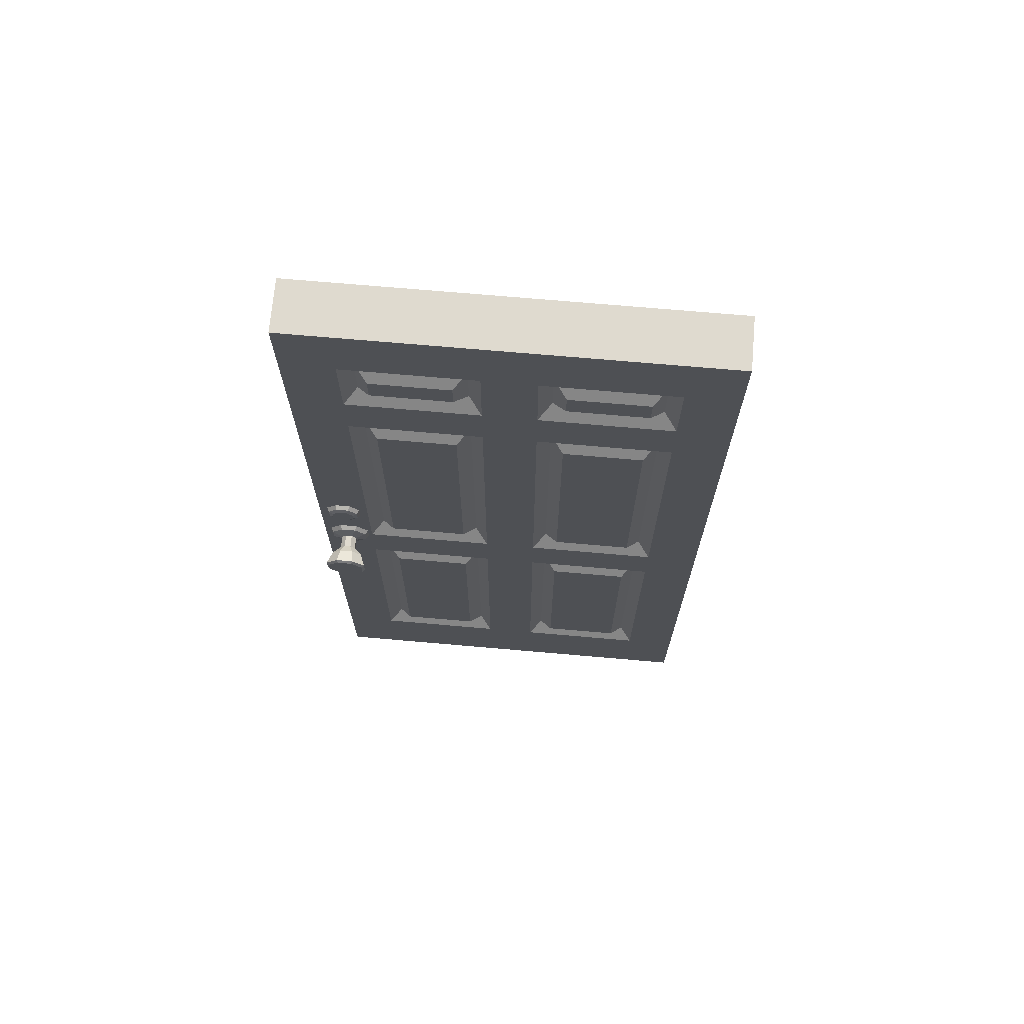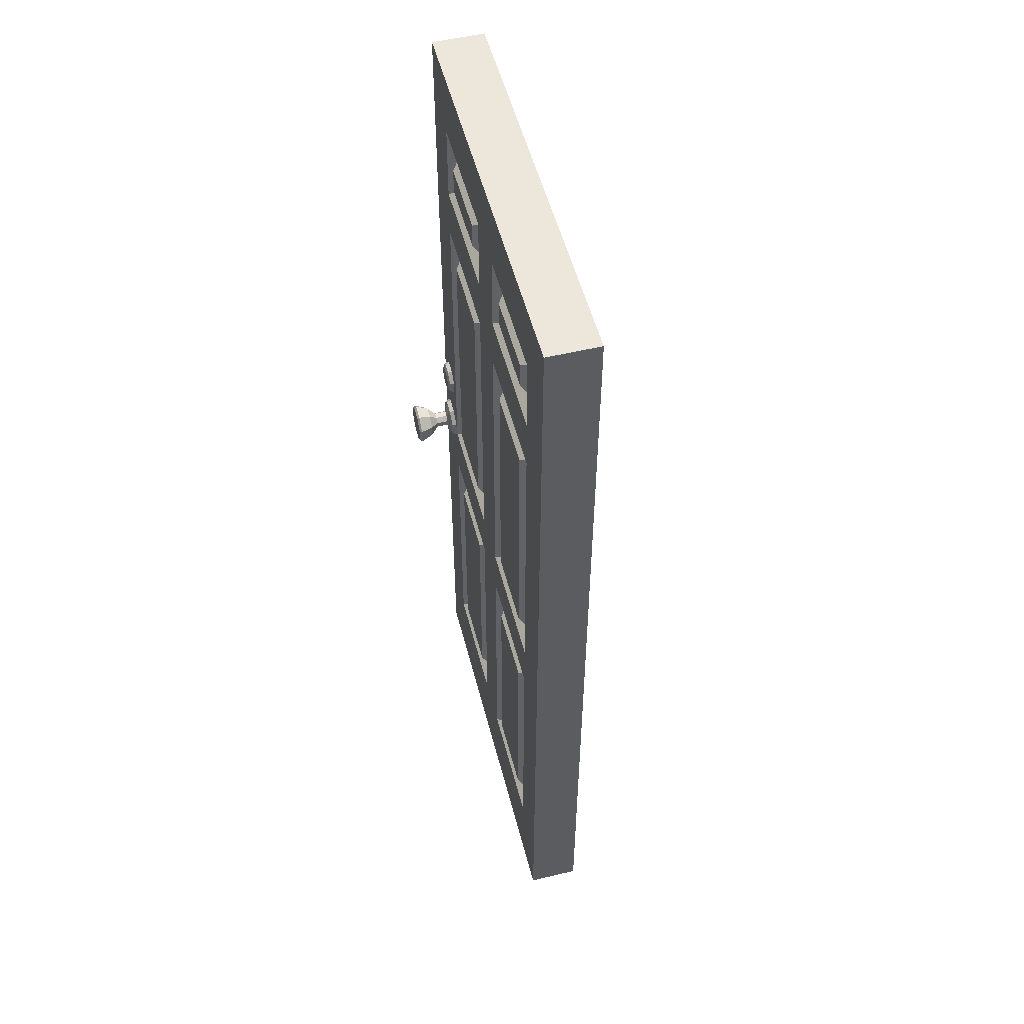
<metadata>
{"format":"obj","ext":"obj","renderer":"f3d","projection":"perspective","resolution":1024,"background":"white","views":[{"elev":70.9,"azim":-175.0,"up":"+Y"},{"elev":53.3,"azim":-104.4,"up":"+Y"}]}
</metadata>
<code>
o object1
g object1
v 0.3331 0.8418 -0.5583
v 0.3125 0.8623 -0.5583
v 0.3075 0.8602 -0.55
v 0.331 0.8368 -0.55
v 0.3875 0.8602 -0.55
v 0.3875 0.8934 -0.55
v 0.3641 0.9168 -0.55
v 0.331 0.9168 -0.55
v 0.3075 0.8934 -0.55
v 0.3641 0.8368 -0.55
v 0.3475 0.8768 -0.55
v 0.3825 0.8913 -0.5583
v 0.3825 0.8623 -0.5583
v 0.3625 0.8706 -0.565
v 0.3625 0.883 -0.565
v 0.3538 0.8918 -0.565
v 0.362 0.9118 -0.5583
v 0.3413 0.8918 -0.565
v 0.3331 0.9118 -0.5583
v 0.3325 0.883 -0.565
v 0.3125 0.8913 -0.5583
v 0.3325 0.8706 -0.565
v 0.3325 0.8706 -0.5886
v 0.3325 0.883 -0.5886
v 0.3413 0.8618 -0.565
v 0.3413 0.8618 -0.5886
v 0.3538 0.8618 -0.565
v 0.3538 0.8618 -0.5886
v 0.3625 0.8706 -0.5886
v 0.3775 0.8644 -0.6043
v 0.36 0.8468 -0.6043
v 0.3625 0.883 -0.5886
v 0.3775 0.8892 -0.6043
v 0.36 0.9068 -0.6043
v 0.3538 0.8918 -0.5886
v 0.3351 0.9068 -0.6043
v 0.3413 0.8918 -0.5886
v 0.3175 0.8892 -0.6043
v 0.331 0.9168 -0.6293
v 0.3075 0.8934 -0.6293
v 0.3331 0.9118 -0.6335
v 0.3125 0.8913 -0.6335
v 0.3825 0.8623 -0.6335
v 0.362 0.8418 -0.6335
v 0.3331 0.8418 -0.6335
v 0.3125 0.8623 -0.6335
v 0.362 0.9118 -0.6335
v 0.3825 0.8913 -0.6335
v 0.3475 0.8768 -0.6335
v 0.3641 0.8368 -0.6293
v 0.3875 0.8602 -0.6293
v 0.3875 0.8934 -0.6293
v 0.3641 0.9168 -0.6293
v 0.3075 0.8602 -0.6293
v 0.331 0.8368 -0.6293
v 0.3175 0.8644 -0.6043
v 0.3351 0.8468 -0.6043
v 0.362 0.8418 -0.5583
f 4 3 1
f 3 2 1
f 5 6 11
f 4 10 11
f 3 4 11
f 9 3 11
f 8 9 11
f 7 8 11
f 6 7 11
f 10 5 11
f 13 12 6
f 13 6 5
f 15 12 14
f 12 13 14
f 16 17 15
f 17 12 15
f 18 19 16
f 19 17 16
f 20 21 18
f 21 19 18
f 22 2 21
f 22 21 20
f 23 22 20
f 23 20 24
f 26 25 23
f 25 22 23
f 28 27 26
f 27 25 26
f 29 14 28
f 14 27 28
f 28 31 29
f 31 30 29
f 29 30 33
f 29 33 32
f 32 33 34
f 32 34 35
f 35 34 36
f 35 36 37
f 37 36 38
f 37 38 24
f 39 40 36
f 40 38 36
f 41 42 39
f 42 40 39
f 43 44 49
f 47 48 49
f 41 47 49
f 42 41 49
f 46 42 49
f 45 46 49
f 44 45 49
f 48 43 49
f 51 50 43
f 50 44 43
f 43 48 52
f 43 52 51
f 53 52 48
f 53 48 47
f 55 54 45
f 54 46 45
f 57 56 55
f 56 54 55
f 31 57 50
f 57 55 50
f 50 55 44
f 55 45 44
f 47 41 53
f 41 39 53
f 42 46 40
f 46 54 40
f 40 54 38
f 54 56 38
f 53 39 34
f 39 36 34
f 34 33 52
f 34 52 53
f 51 52 33
f 51 33 30
f 30 31 51
f 31 50 51
f 26 57 28
f 57 31 28
f 27 58 1
f 27 1 25
f 23 56 26
f 56 57 26
f 24 38 23
f 38 56 23
f 24 20 18
f 24 18 37
f 37 18 16
f 37 16 35
f 35 16 15
f 35 15 32
f 32 15 29
f 15 14 29
f 14 13 58
f 14 58 27
f 5 10 13
f 10 58 13
f 19 21 8
f 21 9 8
f 17 19 7
f 19 8 7
f 7 6 12
f 7 12 17
f 10 4 58
f 4 1 58
f 25 1 2
f 25 2 22
f 21 2 9
f 2 3 9
o object2
g object2
v 0.3331 0.8418 -0.3665
v 0.3125 0.8623 -0.3665
v 0.3075 0.8602 -0.3707
v 0.331 0.8368 -0.3707
v 0.3825 0.8623 -0.3665
v 0.362 0.8418 -0.3665
v 0.3125 0.8913 -0.3665
v 0.3331 0.9118 -0.3665
v 0.362 0.9118 -0.3665
v 0.3825 0.8913 -0.3665
v 0.3475 0.8768 -0.3665
v 0.3075 0.8934 -0.3707
v 0.331 0.9168 -0.3707
v 0.3175 0.8892 -0.3957
v 0.3351 0.9068 -0.3957
v 0.3413 0.8918 -0.4114
v 0.3325 0.883 -0.4114
v 0.3175 0.8644 -0.3957
v 0.3325 0.8706 -0.4114
v 0.3413 0.8618 -0.4114
v 0.3351 0.8468 -0.3957
v 0.3538 0.8618 -0.4114
v 0.36 0.8468 -0.3957
v 0.3625 0.8706 -0.4114
v 0.3775 0.8644 -0.3957
v 0.3625 0.883 -0.4114
v 0.3775 0.8892 -0.3957
v 0.36 0.9068 -0.3957
v 0.3538 0.8918 -0.4114
v 0.3538 0.8918 -0.435
v 0.3625 0.883 -0.435
v 0.3413 0.8918 -0.435
v 0.3331 0.9118 -0.4417
v 0.362 0.9118 -0.4417
v 0.3325 0.883 -0.435
v 0.3125 0.8913 -0.4417
v 0.3325 0.8706 -0.435
v 0.3125 0.8623 -0.4417
v 0.3331 0.8418 -0.4417
v 0.3413 0.8618 -0.435
v 0.362 0.8418 -0.4417
v 0.3538 0.8618 -0.435
v 0.3825 0.8623 -0.4417
v 0.3625 0.8706 -0.435
v 0.3825 0.8913 -0.4417
v 0.3875 0.8602 -0.45
v 0.3875 0.8934 -0.45
v 0.3641 0.9168 -0.45
v 0.331 0.9168 -0.45
v 0.3075 0.8934 -0.45
v 0.3075 0.8602 -0.45
v 0.331 0.8368 -0.45
v 0.3641 0.8368 -0.45
v 0.3475 0.8768 -0.45
v 0.3875 0.8934 -0.3707
v 0.3641 0.9168 -0.3707
v 0.3875 0.8602 -0.3707
v 0.3641 0.8368 -0.3707
f 59 60 62
f 60 61 62
f 68 67 69
f 64 63 69
f 59 64 69
f 60 59 69
f 65 60 69
f 66 65 69
f 67 66 69
f 63 68 69
f 71 70 66
f 70 65 66
f 73 72 71
f 72 70 71
f 75 72 74
f 72 73 74
f 77 76 72
f 77 72 75
f 78 79 76
f 78 76 77
f 80 81 79
f 80 79 78
f 82 83 81
f 82 81 80
f 84 85 82
f 85 83 82
f 87 86 84
f 86 85 84
f 84 89 87
f 89 88 87
f 87 88 74
f 88 90 74
f 88 92 91
f 88 91 90
f 90 91 94
f 90 94 93
f 93 94 95
f 94 96 95
f 95 96 98
f 96 97 98
f 98 97 100
f 97 99 100
f 100 99 102
f 99 101 102
f 102 101 103
f 102 103 89
f 104 105 103
f 104 103 101
f 111 110 112
f 105 104 112
f 106 105 112
f 107 106 112
f 108 107 112
f 109 108 112
f 110 109 112
f 104 111 112
f 92 103 105
f 92 105 106
f 101 99 104
f 99 111 104
f 99 97 111
f 97 110 111
f 97 96 110
f 96 109 110
f 108 109 94
f 109 96 94
f 107 108 91
f 108 94 91
f 106 107 92
f 107 91 92
f 89 103 92
f 89 92 88
f 114 113 85
f 114 85 86
f 82 102 89
f 82 89 84
f 83 85 113
f 83 113 115
f 80 100 102
f 80 102 82
f 115 116 83
f 116 81 83
f 78 98 100
f 78 100 80
f 116 62 81
f 62 79 81
f 77 95 98
f 77 98 78
f 75 93 77
f 93 95 77
f 74 90 75
f 90 93 75
f 74 73 87
f 73 86 87
f 86 73 114
f 73 71 114
f 72 76 70
f 76 61 70
f 114 71 67
f 71 66 67
f 67 68 113
f 67 113 114
f 115 113 68
f 115 68 63
f 63 64 115
f 64 116 115
f 64 59 116
f 59 62 116
f 62 61 79
f 61 76 79
f 70 61 65
f 61 60 65
o object3
g object3
v 0.3587 0.9907 -0.5617
v 0.3622 0.9823 -0.5583
v 0.3795 0.9996 -0.5583
v 0.3711 1.003 -0.5617
v 0.3795 1.024 -0.5583
v 0.3711 1.021 -0.5617
v 0.3587 1.033 -0.5617
v 0.3622 1.041 -0.5583
v 0.3413 1.033 -0.5617
v 0.3378 1.041 -0.5583
v 0.3289 1.021 -0.5617
v 0.3205 1.024 -0.5583
v 0.3289 1.003 -0.5617
v 0.3205 0.9996 -0.5583
v 0.3378 0.9823 -0.5583
v 0.3413 0.9907 -0.5617
v 0.3162 0.9978 -0.55
v 0.336 0.978 -0.55
v 0.3837 0.9978 -0.55
v 0.3837 1.026 -0.55
v 0.364 1.046 -0.55
v 0.336 1.046 -0.55
v 0.3162 1.026 -0.55
v 0.364 0.978 -0.55
v 0.35 1.012 -0.55
v 0.35 1.012 -0.5617
f 120 119 118
f 120 118 117
f 122 121 120
f 121 119 120
f 123 124 122
f 124 121 122
f 125 126 123
f 126 124 123
f 127 128 125
f 128 126 125
f 129 130 128
f 129 128 127
f 132 131 130
f 132 130 129
f 134 133 131
f 133 130 131
f 135 136 141
f 134 140 141
f 133 134 141
f 139 133 141
f 138 139 141
f 137 138 141
f 136 137 141
f 140 135 141
f 140 134 118
f 134 131 118
f 128 130 139
f 130 133 139
f 126 128 138
f 128 139 138
f 124 126 137
f 126 138 137
f 137 136 121
f 137 121 124
f 119 121 136
f 119 136 135
f 125 123 142
f 129 127 142
f 132 129 142
f 117 132 142
f 120 117 142
f 122 120 142
f 123 122 142
f 127 125 142
f 117 118 131
f 117 131 132
f 135 140 119
f 140 118 119
o object4
g object4
v -0.1 0.2375 -0.45
v -0.25 0.2375 -0.45
v -0.25 0.7125 -0.45
v -0.1 0.7125 -0.45
v -0.275 0.7389 -0.475
v -0.075 0.7389 -0.475
v -0.3 0.7653 -0.45
v -0.05 0.7653 -0.45
v -0.3 0.1847 -0.45
v -0.275 0.2111 -0.475
v -0.3 0.475 -0.45
v -0.05 0.1847 -0.45
v -0.075 0.2111 -0.475
v -0.05 0.475 -0.45
v 0.05 0.475 -0.45
v 0.05 0.1847 -0.45
v 0.3 0.1847 -0.45
v 0.3 0.475 -0.45
v 0.4 0.475 -0.45
v 0.4 0 -0.45
v -0.4 0 -0.45
v -0.4 0.475 -0.45
v -0.05 1.188 -0.45
v -0.05 1.504 -0.45
v -0.3 1.504 -0.45
v -0.3 1.188 -0.45
v -0.4 1.188 -0.45
v -0.4 1.689 -0.45
v -0.3 1.689 -0.45
v -0.3 1.61 -0.45
v -0.05 1.61 -0.45
v -0.05 1.689 -0.45
v 0.05 1.689 -0.45
v 0.05 1.61 -0.45
v 0.175 1.61 -0.45
v 0.175 1.504 -0.45
v 0.05 1.504 -0.45
v 0.05 1.188 -0.45
v -0.3 0.8708 -0.45
v -0.05 0.8708 -0.45
v 0.05 0.8708 -0.45
v 0.3 0.8708 -0.45
v 0.3 1.188 -0.45
v 0.4 1.188 -0.45
v 0.3 0.7653 -0.45
v 0.05 0.7653 -0.45
v 0.3 1.61 -0.45
v 0.3 1.768 -0.45
v 0.175 1.768 -0.45
v 0.175 1.9 -0.45
v 0.4 1.9 -0.45
v 0.3 1.504 -0.45
v -0.05 1.768 -0.45
v -0.3 1.768 -0.45
v -0.4 1.9 -0.45
v 0.05 1.768 -0.45
v -0.275 0.8972 -0.475
v -0.075 0.8972 -0.475
v -0.25 0.9236 -0.45
v -0.1 0.9236 -0.45
v -0.25 1.451 -0.45
v -0.275 1.478 -0.475
v -0.1 1.451 -0.45
v -0.075 1.478 -0.475
v -0.075 1.636 -0.475
v -0.075 1.742 -0.475
v -0.1 1.663 -0.45
v -0.1 1.715 -0.45
v -0.25 1.663 -0.45
v -0.275 1.636 -0.475
v -0.25 1.715 -0.45
v -0.275 1.742 -0.475
v 0.275 1.636 -0.475
v 0.275 1.742 -0.475
v 0.25 1.663 -0.45
v 0.25 1.715 -0.45
v 0.1 1.663 -0.45
v 0.075 1.636 -0.475
v 0.1 1.715 -0.45
v 0.075 1.742 -0.475
v 0.075 0.2111 -0.475
v 0.275 0.2111 -0.475
v 0.1 0.2375 -0.45
v 0.25 0.2375 -0.45
v 0.1 0.7125 -0.45
v 0.075 0.7389 -0.475
v 0.25 0.7125 -0.45
v 0.275 0.7389 -0.475
v 0.075 0.8972 -0.475
v 0.275 0.8972 -0.475
v 0.1 0.9236 -0.45
v 0.25 0.9236 -0.45
v 0.1 1.451 -0.45
v 0.075 1.478 -0.475
v 0.25 1.451 -0.45
v 0.275 1.478 -0.475
v 0.4 0 -0.55
v -0.4 0 -0.55
v -0.3 0.475 -0.55
v -0.3 0.1847 -0.55
v -0.05 0.1847 -0.55
v -0.05 0.475 -0.55
v 0.05 0.475 -0.55
v 0.05 0.1847 -0.55
v 0.3 0.1847 -0.55
v 0.3 0.475 -0.55
v 0.4 0.475 -0.55
v -0.4 0.475 -0.55
v -0.05 1.188 -0.55
v -0.05 1.504 -0.55
v -0.3 1.504 -0.55
v -0.3 1.188 -0.55
v -0.4 1.188 -0.55
v -0.4 1.689 -0.55
v -0.3 1.689 -0.55
v -0.3 1.61 -0.55
v -0.05 1.61 -0.55
v -0.05 1.689 -0.55
v 0.05 1.689 -0.55
v 0.05 1.61 -0.55
v 0.175 1.61 -0.55
v 0.175 1.504 -0.55
v 0.05 1.504 -0.55
v 0.05 1.188 -0.55
v -0.3 0.8708 -0.55
v -0.05 0.8708 -0.55
v 0.05 0.8708 -0.55
v 0.3 0.8708 -0.55
v 0.3 1.188 -0.55
v 0.4 1.188 -0.55
v 0.3 0.7653 -0.55
v 0.05 0.7653 -0.55
v -0.05 0.7653 -0.55
v -0.3 0.7653 -0.55
v 0.3 1.61 -0.55
v 0.3 1.768 -0.55
v 0.175 1.768 -0.55
v 0.175 1.9 -0.55
v 0.4 1.9 -0.55
v 0.3 1.504 -0.55
v -0.05 1.768 -0.55
v -0.3 1.768 -0.55
v -0.4 1.9 -0.55
v 0.05 1.768 -0.55
v -0.275 1.478 -0.525
v -0.075 1.478 -0.525
v -0.25 1.451 -0.55
v -0.1 1.451 -0.55
v -0.25 0.9236 -0.55
v -0.275 0.8972 -0.525
v -0.1 0.9236 -0.55
v -0.075 0.8972 -0.525
v -0.275 1.636 -0.525
v -0.275 1.742 -0.525
v -0.25 1.663 -0.55
v -0.25 1.715 -0.55
v -0.1 1.663 -0.55
v -0.075 1.636 -0.525
v -0.1 1.715 -0.55
v -0.075 1.742 -0.525
v -0.275 0.7389 -0.525
v -0.075 0.7389 -0.525
v -0.25 0.7125 -0.55
v -0.1 0.7125 -0.55
v -0.25 0.2375 -0.55
v -0.275 0.2111 -0.525
v -0.1 0.2375 -0.55
v -0.075 0.2111 -0.525
v 0.075 1.636 -0.525
v 0.075 1.742 -0.525
v 0.1 1.663 -0.55
v 0.1 1.715 -0.55
v 0.25 1.663 -0.55
v 0.275 1.636 -0.525
v 0.25 1.715 -0.55
v 0.275 1.742 -0.525
v 0.075 0.7389 -0.525
v 0.275 0.7389 -0.525
v 0.1 0.7125 -0.55
v 0.25 0.7125 -0.55
v 0.1 0.2375 -0.55
v 0.075 0.2111 -0.525
v 0.25 0.2375 -0.55
v 0.275 0.2111 -0.525
v 0.075 1.478 -0.525
v 0.275 1.478 -0.525
v 0.1 1.451 -0.55
v 0.25 1.451 -0.55
v 0.1 0.9236 -0.55
v 0.075 0.8972 -0.525
v 0.25 0.9236 -0.55
v 0.275 0.8972 -0.525
f 146 145 143
f 145 144 143
f 147 145 146
f 147 146 148
f 149 147 148
f 149 148 150
f 153 151 152
f 152 147 153
f 147 149 153
f 152 151 154
f 152 154 155
f 157 156 154
f 162 158 154
f 162 159 158
f 161 160 159
f 187 161 184
f 186 185 184
f 194 186 193
f 193 190 189
f 189 177 178
f 179 178 176
f 176 175 173
f 166 173 172
f 167 172 170
f 197 170 196
f 192 197 195
f 195 198 192
f 198 191 192
f 197 196 195
f 170 171 196
f 170 169 167
f 181 169 164
f 164 153 149
f 149 150 182
f 188 183 182
f 183 180 182
f 180 165 182
f 150 188 182
f 151 164 163
f 151 153 164
f 164 149 181
f 149 182 181
f 181 168 169
f 169 168 167
f 172 171 170
f 167 166 172
f 195 175 198
f 195 174 175
f 175 174 173
f 166 179 173
f 166 165 179
f 165 180 179
f 179 176 173
f 178 177 176
f 192 191 190
f 193 192 190
f 194 193 189
f 189 178 194
f 194 185 186
f 188 187 183
f 187 184 183
f 161 186 184
f 187 160 161
f 162 161 159
f 154 163 162
f 154 151 163
f 150 156 188
f 156 157 188
f 158 157 154
f 199 181 182
f 199 182 200
f 201 199 200
f 201 200 202
f 199 201 204
f 201 203 204
f 204 203 205
f 204 205 206
f 202 205 201
f 205 203 201
f 202 200 205
f 200 206 205
f 200 182 165
f 165 166 206
f 200 165 206
f 167 204 206
f 167 206 166
f 168 181 199
f 199 204 168
f 204 167 168
f 207 173 174
f 174 195 208
f 207 174 208
f 209 207 210
f 207 208 210
f 211 212 207
f 211 207 209
f 212 211 214
f 211 213 214
f 210 213 209
f 213 211 209
f 214 213 210
f 214 210 208
f 196 214 208
f 196 208 195
f 171 172 212
f 212 214 171
f 214 196 171
f 212 172 173
f 212 173 207
f 215 189 216
f 189 190 216
f 217 215 218
f 215 216 218
f 219 220 215
f 219 215 217
f 220 219 222
f 219 221 222
f 217 218 219
f 218 221 219
f 222 221 218
f 222 218 216
f 191 198 222
f 222 216 191
f 216 190 191
f 175 176 220
f 220 222 175
f 222 198 175
f 220 176 177
f 177 189 215
f 220 177 215
f 223 158 159
f 223 159 224
f 225 223 224
f 225 224 226
f 223 225 228
f 225 227 228
f 228 227 229
f 228 229 230
f 229 227 226
f 227 225 226
f 226 224 229
f 224 230 229
f 224 159 160
f 160 187 230
f 224 160 230
f 188 228 230
f 188 230 187
f 157 158 223
f 223 228 157
f 228 188 157
f 231 183 184
f 231 184 232
f 233 231 232
f 233 232 234
f 231 233 236
f 233 235 236
f 236 235 237
f 236 237 238
f 234 237 233
f 237 235 233
f 234 232 237
f 232 238 237
f 232 184 185
f 185 194 238
f 232 185 238
f 178 179 236
f 236 238 178
f 238 194 178
f 180 183 231
f 231 236 180
f 236 179 180
f 239 162 240
f 162 163 240
f 243 244 245
f 274 244 275
f 268 275 276
f 267 276 250
f 240 250 242
f 250 241 242
f 250 255 267
f 253 255 256
f 284 256 285
f 283 285 280
f 280 279 286
f 278 280 281
f 277 281 282
f 272 271 282
f 270 272 249
f 249 248 273
f 247 249 239
f 246 247 239
f 247 248 249
f 269 270 273
f 270 249 273
f 270 271 272
f 282 264 277
f 262 264 265
f 259 265 252
f 266 251 252
f 259 260 261
f 265 266 252
f 259 262 265
f 259 261 262
f 262 263 264
f 264 263 277
f 281 272 282
f 277 278 281
f 278 279 280
f 280 286 283
f 286 261 283
f 261 260 283
f 283 284 285
f 284 257 256
f 256 257 258
f 256 258 253
f 258 259 253
f 259 252 253
f 253 254 255
f 255 254 267
f 276 241 250
f 267 268 276
f 268 266 269
f 268 251 266
f 268 274 275
f 268 269 274
f 269 273 274
f 274 245 244
f 243 246 239
f 239 240 243
f 240 242 243
f 243 245 246
f 252 288 253
f 288 287 253
f 289 287 288
f 289 288 290
f 291 292 289
f 292 287 289
f 292 291 293
f 292 293 294
f 290 293 289
f 293 291 289
f 294 293 288
f 293 290 288
f 251 268 294
f 288 251 294
f 288 252 251
f 294 268 292
f 268 267 292
f 292 267 254
f 254 253 287
f 287 292 254
f 295 258 257
f 257 284 296
f 296 295 257
f 297 295 298
f 295 296 298
f 295 297 299
f 295 299 300
f 300 299 302
f 299 301 302
f 298 301 297
f 301 299 297
f 298 296 302
f 298 302 301
f 283 302 284
f 302 296 284
f 260 259 300
f 302 260 300
f 302 283 260
f 300 259 295
f 259 258 295
f 275 304 276
f 304 303 276
f 305 303 304
f 305 304 306
f 307 308 305
f 308 303 305
f 308 307 309
f 308 309 310
f 307 305 309
f 305 306 309
f 310 309 304
f 309 306 304
f 244 243 310
f 304 244 310
f 304 275 244
f 310 243 308
f 243 242 308
f 308 242 241
f 241 276 303
f 303 308 241
f 311 262 261
f 261 286 312
f 312 311 261
f 313 311 314
f 311 312 314
f 311 313 315
f 311 315 316
f 316 315 318
f 315 317 318
f 315 313 317
f 313 314 317
f 314 312 318
f 314 318 317
f 279 278 318
f 318 312 279
f 312 286 279
f 318 278 316
f 278 277 316
f 263 262 311
f 316 263 311
f 316 277 263
f 273 320 274
f 320 319 274
f 321 319 320
f 321 320 322
f 323 324 321
f 324 319 321
f 324 323 325
f 324 325 326
f 323 321 325
f 321 322 325
f 326 325 320
f 325 322 320
f 248 247 326
f 320 248 326
f 320 273 248
f 326 247 324
f 247 246 324
f 324 246 245
f 245 274 319
f 319 324 245
f 264 282 328
f 328 327 264
f 327 265 264
f 329 327 328
f 329 328 330
f 331 332 329
f 332 327 329
f 332 331 333
f 332 333 334
f 330 333 329
f 333 331 329
f 334 333 328
f 333 330 328
f 271 270 334
f 328 271 334
f 328 282 271
f 334 270 332
f 270 269 332
f 332 269 266
f 266 265 327
f 327 332 266
f 197 285 256
f 170 256 255
f 169 255 250
f 250 163 164
f 250 240 163
f 250 164 169
f 169 170 255
f 170 197 256
f 193 281 280
f 192 280 285
f 285 197 192
f 192 193 280
f 162 239 249
f 161 249 272
f 193 186 272
f 272 281 193
f 186 161 272
f 161 162 249
f 155 154 156
f 156 150 148
f 155 156 148
f 143 155 146
f 155 148 146
f 144 152 155
f 144 155 143
f 152 144 147
f 144 145 147
o object5
g object5
v 0.3289 1.003 -0.4383
v 0.3205 0.9996 -0.4417
v 0.3378 0.9823 -0.4417
v 0.3413 0.9907 -0.4383
v 0.3205 1.024 -0.4417
v 0.3289 1.021 -0.4383
v 0.3378 1.041 -0.4417
v 0.3413 1.033 -0.4383
v 0.3622 1.041 -0.4417
v 0.3587 1.033 -0.4383
v 0.3795 1.024 -0.4417
v 0.3711 1.021 -0.4383
v 0.3711 1.003 -0.4383
v 0.3795 0.9996 -0.4417
v 0.3587 0.9907 -0.4383
v 0.3622 0.9823 -0.4417
v 0.364 0.978 -0.45
v 0.3837 0.9978 -0.45
v 0.3837 1.026 -0.45
v 0.364 1.046 -0.45
v 0.336 1.046 -0.45
v 0.3162 1.026 -0.45
v 0.3162 0.9978 -0.45
v 0.336 0.978 -0.45
v 0.35 1.012 -0.45
v 0.35 1.012 -0.4383
f 335 336 338
f 336 337 338
f 340 339 335
f 339 336 335
f 342 341 339
f 342 339 340
f 344 343 341
f 344 341 342
f 346 345 343
f 346 343 344
f 347 348 345
f 347 345 346
f 349 350 347
f 350 348 347
f 348 350 352
f 350 351 352
f 351 358 359
f 353 352 359
f 354 353 359
f 355 354 359
f 356 355 359
f 357 356 359
f 358 357 359
f 352 351 359
f 350 337 351
f 337 358 351
f 352 353 345
f 352 345 348
f 343 345 353
f 343 353 354
f 354 355 343
f 355 341 343
f 355 356 341
f 356 339 341
f 356 357 339
f 357 336 339
f 340 335 360
f 344 342 360
f 346 344 360
f 347 346 360
f 349 347 360
f 338 349 360
f 335 338 360
f 342 340 360
f 338 337 349
f 337 350 349
f 337 336 358
f 336 357 358

</code>
